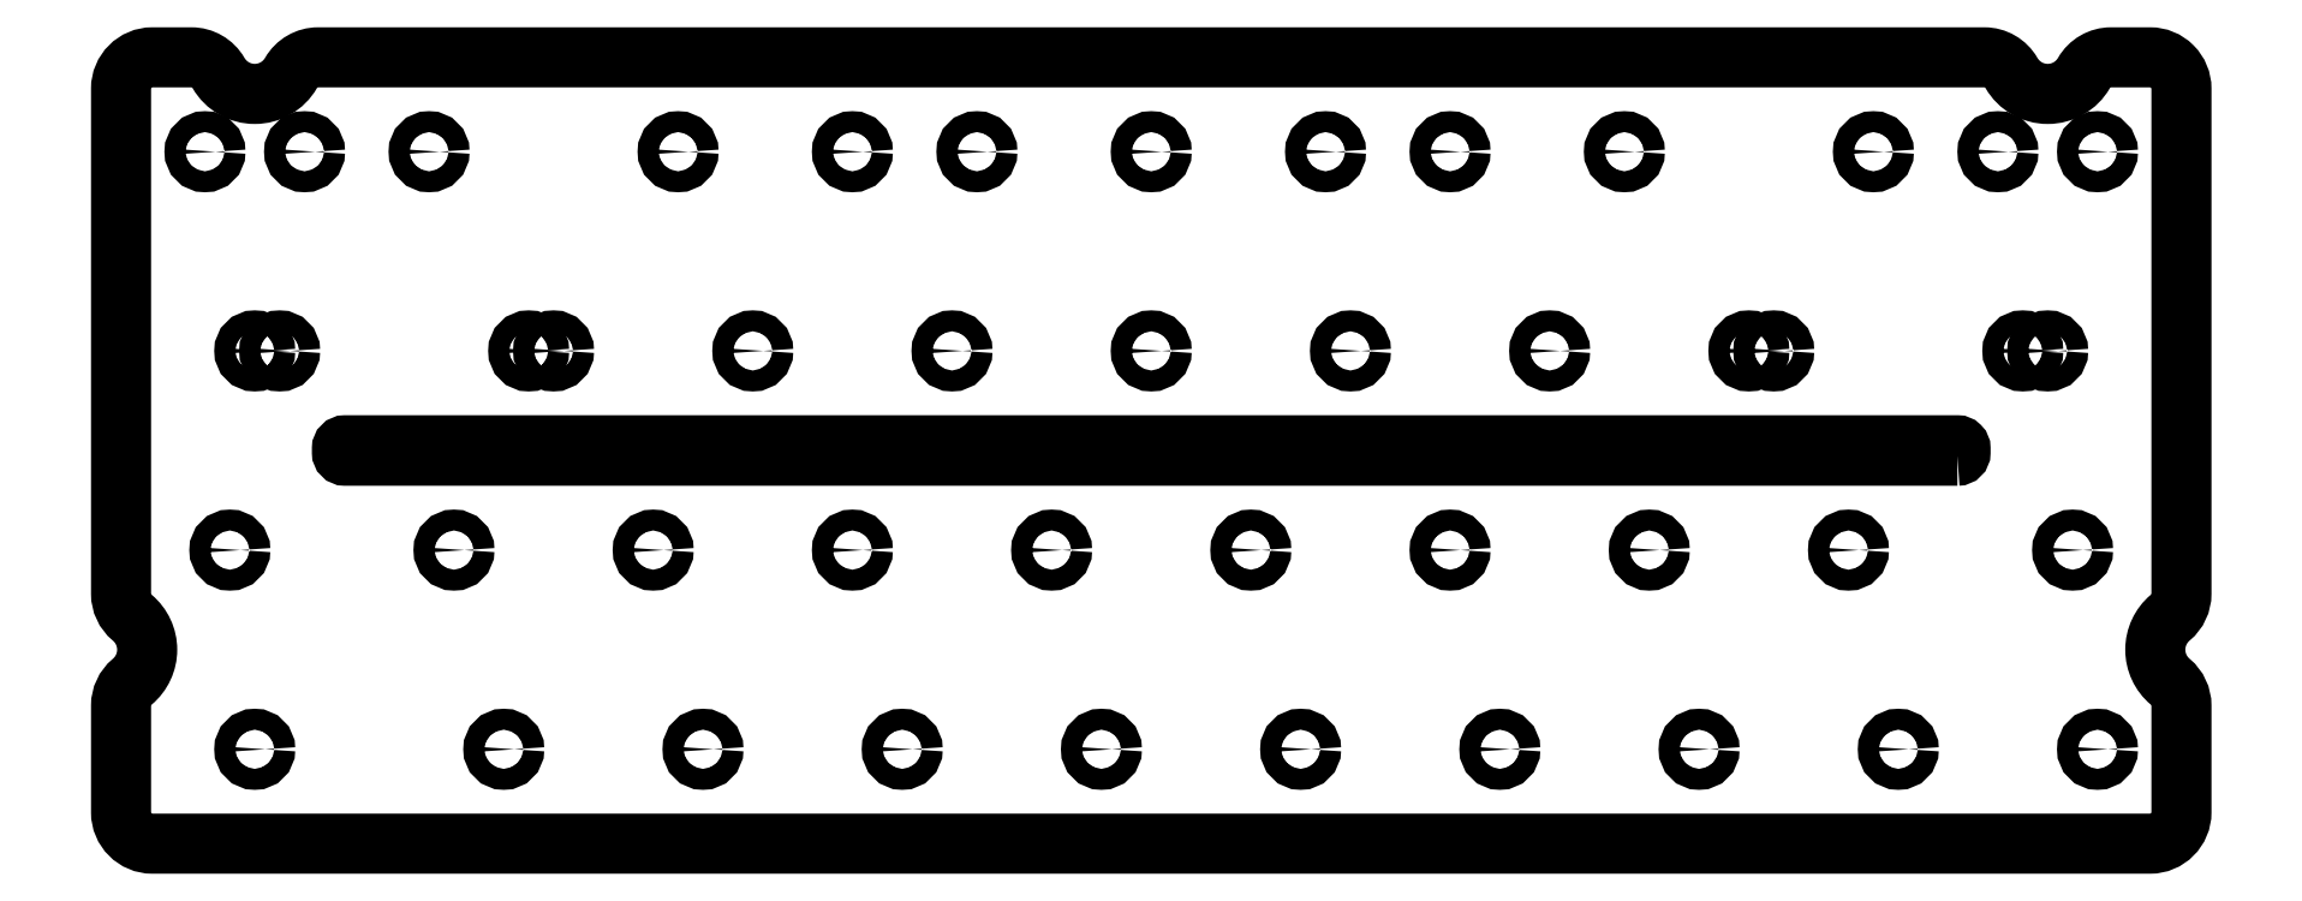
<metadata>
{"format":"dxf","ext":"dxf","renderer":"ezdxf+matplotlib","layout":"modelspace","background":"white","min_lineweight":24,"dpi":150}
</metadata>
<code>
0
SECTION
2
ENTITIES
0
CIRCLE
8
0
10
-116.7
20
66.68
30
0
40
1
210
0
220
-0
230
1
0
CIRCLE
8
0
10
-71.44
20
66.68
30
0
40
1
210
0
220
-0
230
1
0
CIRCLE
8
0
10
-159.5
20
47.62
30
0
40
1
210
0
220
-0
230
1
0
CIRCLE
8
0
10
-183.4
20
47.62
30
0
40
1
210
0
220
-0
230
1
0
CIRCLE
8
0
10
-14.29
20
47.62
30
0
40
1
210
0
220
-0
230
1
0
CIRCLE
8
0
10
-142.9
20
9.525
30
0
40
1
210
0
220
-0
230
1
0
CIRCLE
8
0
10
-19.05
20
66.68
30
0
40
1
210
0
220
-0
230
1
0
CIRCLE
8
0
10
-100
20
66.68
30
0
40
1
210
0
220
-0
230
1
0
CIRCLE
8
0
10
-185.7
20
47.62
30
0
40
1
210
0
220
-0
230
1
0
CIRCLE
8
0
10
-11.91
20
28.57
30
0
40
1
210
0
220
-0
230
1
0
CIRCLE
8
0
10
-9.525
20
66.68
30
0
40
1
210
0
220
-0
230
1
0
CIRCLE
8
0
10
-188.1
20
28.57
30
0
40
1
210
0
220
-0
230
1
0
CIRCLE
8
0
10
-30.96
20
66.68
30
0
40
1
210
0
220
-0
230
1
0
CIRCLE
8
0
10
-147.6
20
28.57
30
0
40
1
210
0
220
-0
230
1
0
CIRCLE
8
0
10
-166.7
20
28.57
30
0
40
1
210
0
220
-0
230
1
0
CIRCLE
8
0
10
-42.86
20
47.62
30
0
40
1
210
0
220
-0
230
1
0
CIRCLE
8
0
10
-61.91
20
47.62
30
0
40
1
210
0
220
-0
230
1
0
CIRCLE
8
0
10
-80.96
20
47.62
30
0
40
1
210
0
220
-0
230
1
0
CIRCLE
8
0
10
-100
20
47.62
30
0
40
1
210
0
220
-0
230
1
0
CIRCLE
8
0
10
-119.1
20
47.62
30
0
40
1
210
0
220
-0
230
1
0
CIRCLE
8
0
10
-40.48
20
47.62
30
0
40
1
210
0
220
-0
230
1
0
CIRCLE
8
0
10
-138.1
20
47.62
30
0
40
1
210
0
220
-0
230
1
0
CIRCLE
8
0
10
-157.2
20
47.62
30
0
40
1
210
0
220
-0
230
1
0
CIRCLE
8
0
10
-90.49
20
28.57
30
0
40
1
210
0
220
-0
230
1
0
CIRCLE
8
0
10
-128.6
20
28.57
30
0
40
1
210
0
220
-0
230
1
0
CIRCLE
8
0
10
-71.44
20
28.57
30
0
40
1
210
0
220
-0
230
1
0
CIRCLE
8
0
10
-52.39
20
28.57
30
0
40
1
210
0
220
-0
230
1
0
CIRCLE
8
0
10
-33.34
20
28.57
30
0
40
1
210
0
220
-0
230
1
0
CIRCLE
8
0
10
-185.7
20
9.525
30
0
40
1
210
0
220
-0
230
1
0
CIRCLE
8
0
10
-161.9
20
9.525
30
0
40
1
210
0
220
-0
230
1
0
CIRCLE
8
0
10
-109.5
20
28.57
30
0
40
1
210
0
220
-0
230
1
0
CIRCLE
8
0
10
-104.8
20
9.525
30
0
40
1
210
0
220
-0
230
1
0
CIRCLE
8
0
10
-66.68
20
9.525
30
0
40
1
210
0
220
-0
230
1
0
CIRCLE
8
0
10
-85.73
20
9.525
30
0
40
1
210
0
220
-0
230
1
0
CIRCLE
8
0
10
-123.8
20
9.525
30
0
40
1
210
0
220
-0
230
1
0
CIRCLE
8
0
10
-47.63
20
9.525
30
0
40
1
210
0
220
-0
230
1
0
CIRCLE
8
0
10
-28.58
20
9.525
30
0
40
1
210
0
220
-0
230
1
0
CIRCLE
8
0
10
-54.77
20
66.68
30
0
40
1
210
0
220
-0
230
1
0
CIRCLE
8
0
10
-9.525
20
9.525
30
0
40
1
210
0
220
-0
230
1
0
CIRCLE
8
0
10
-16.67
20
47.62
30
0
40
1
210
0
220
-0
230
1
0
CIRCLE
8
0
10
-190.5
20
66.68
30
0
40
1
210
0
220
-0
230
1
0
CIRCLE
8
0
10
-128.6
20
66.68
30
0
40
1
210
0
220
-0
230
1
0
LWPOLYLINE
8
0
90
8
70
1
43
0
10
-22.92
20
37.6
42
0.4142
10
-22.62
20
37.9
10
-22.62
20
38.3
42
0.4142
10
-22.92
20
38.6
10
-177.1
20
38.6
42
0.4142
10
-177.4
20
38.3
10
-177.4
20
37.9
42
0.4142
10
-177.1
20
37.6
0
CIRCLE
8
0
10
-169.1
20
66.68
30
0
40
1
210
0
220
-0
230
1
0
CIRCLE
8
0
10
-181
20
66.68
30
0
40
1
210
0
220
-0
230
1
0
CIRCLE
8
0
10
-83.34
20
66.68
30
0
40
1
210
0
220
-0
230
1
0
CIRCLE
8
0
10
-145.3
20
66.68
30
0
40
1
210
0
220
-0
230
1
0
LWPOLYLINE
8
0
90
24
70
1
43
0
10
-189.2
20
74.2
42
0.2679
10
-191.8
20
75.7
10
-195.5
20
75.7
42
0.4142
10
-198.5
20
72.7
10
-198.5
20
24.41
42
0.2217
10
-197.5
20
22.11
42
-0.4663
10
-197.5
20
15.99
42
0.2217
10
-198.5
20
13.69
10
-198.5
20
3.5
42
0.4142
10
-195.5
20
0.5
10
-4.5
20
0.5
42
0.4142
10
-1.5
20
3.5
10
-1.5
20
13.69
42
0.2217
10
-2.571
20
15.99
42
-0.4663
10
-2.571
20
22.11
42
0.2217
10
-1.5
20
24.41
10
-1.5
20
72.7
42
0.4142
10
-4.5
20
75.7
10
-8.225
20
75.7
42
0.2679
10
-10.82
20
74.2
42
-0.5773
10
-17.75
20
74.2
42
0.2679
10
-20.35
20
75.7
10
-179.7
20
75.7
42
0.2679
10
-182.3
20
74.2
42
-0.5773
0
ENDSEC
0
EOF

</code>
